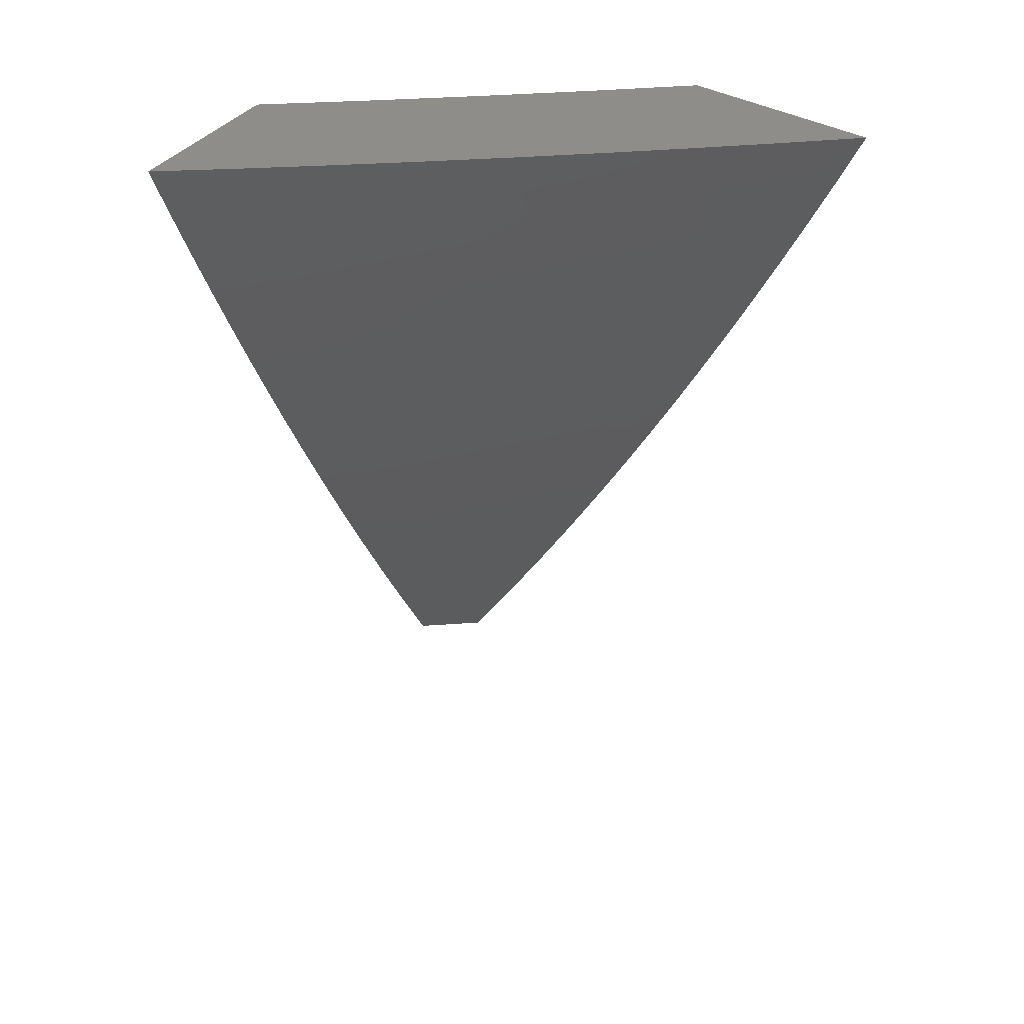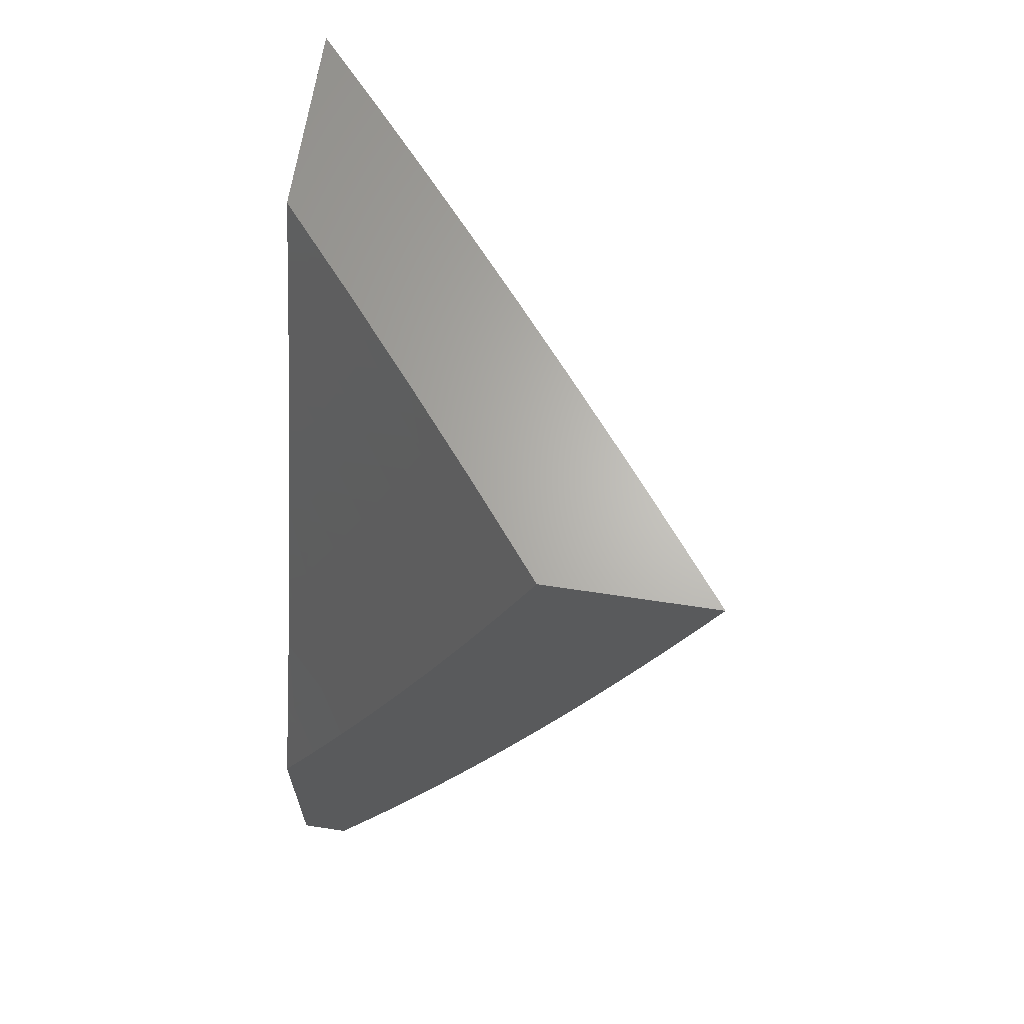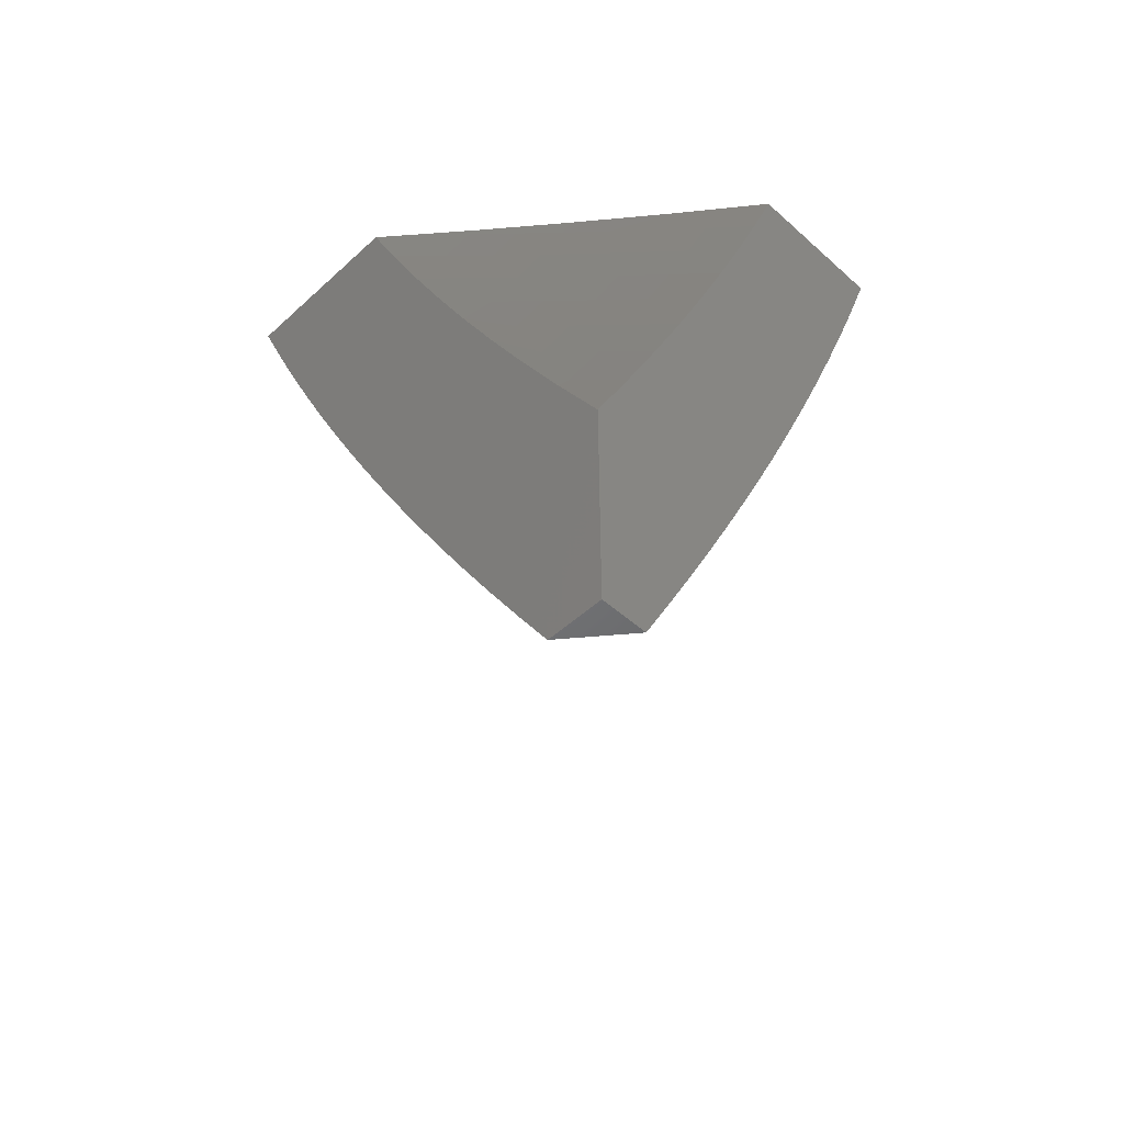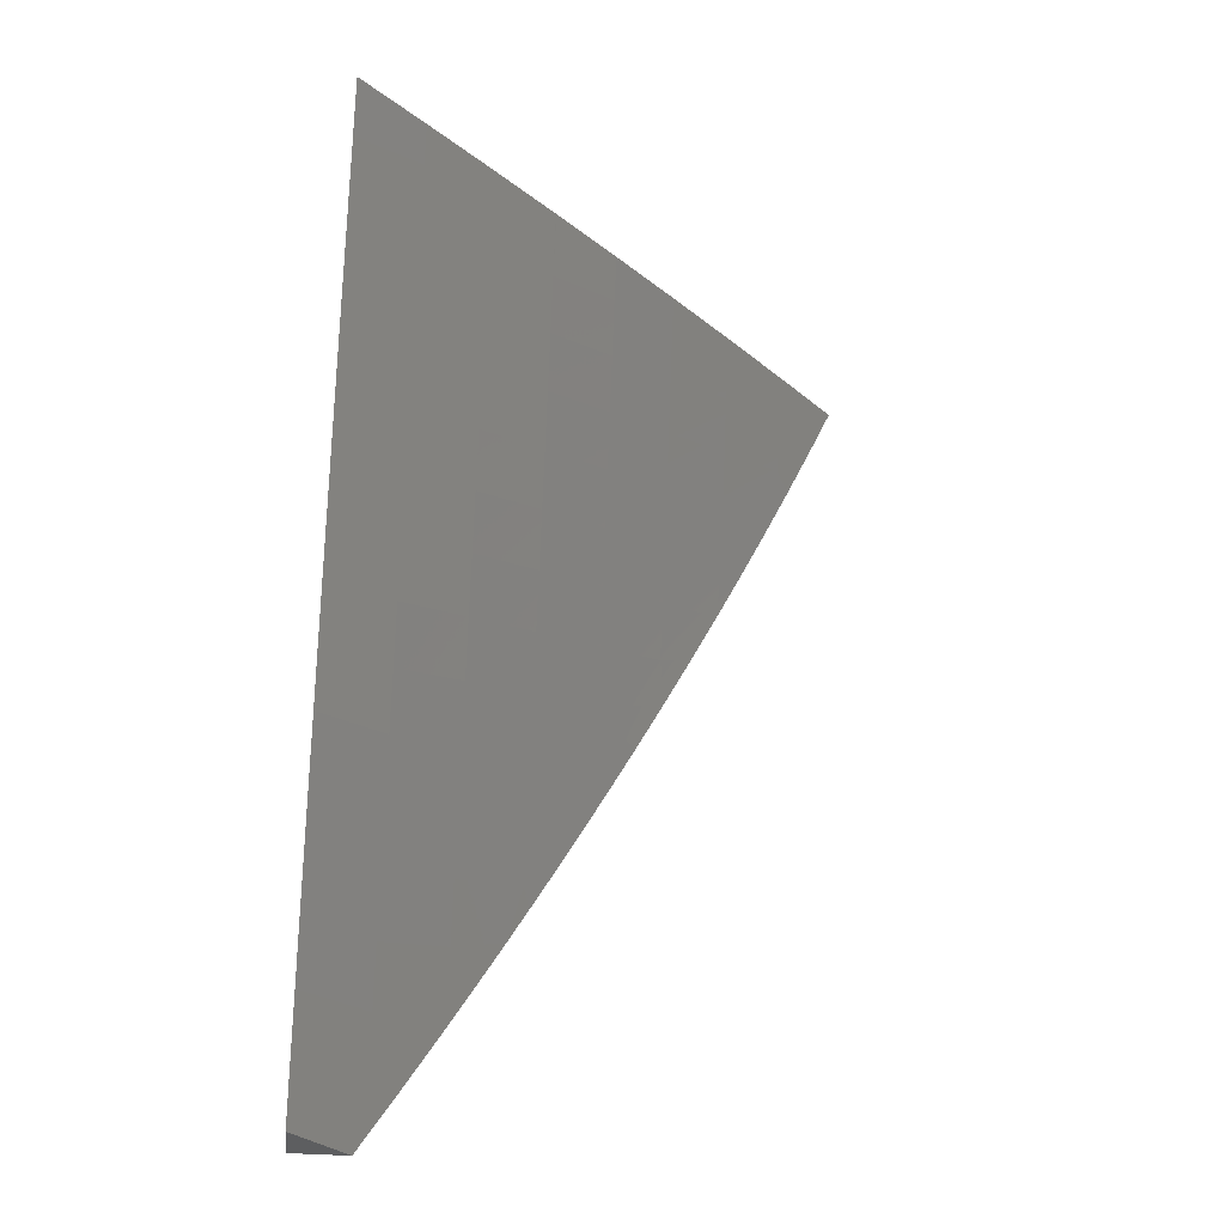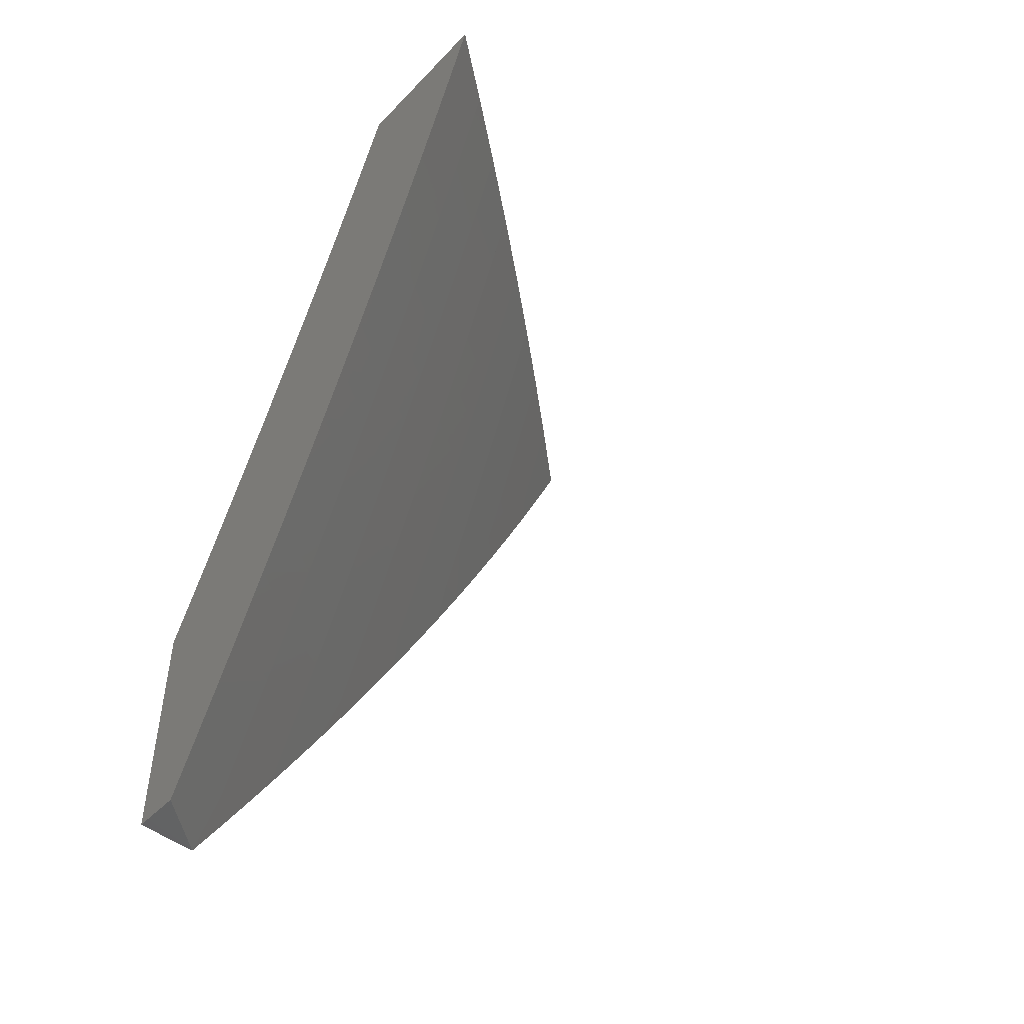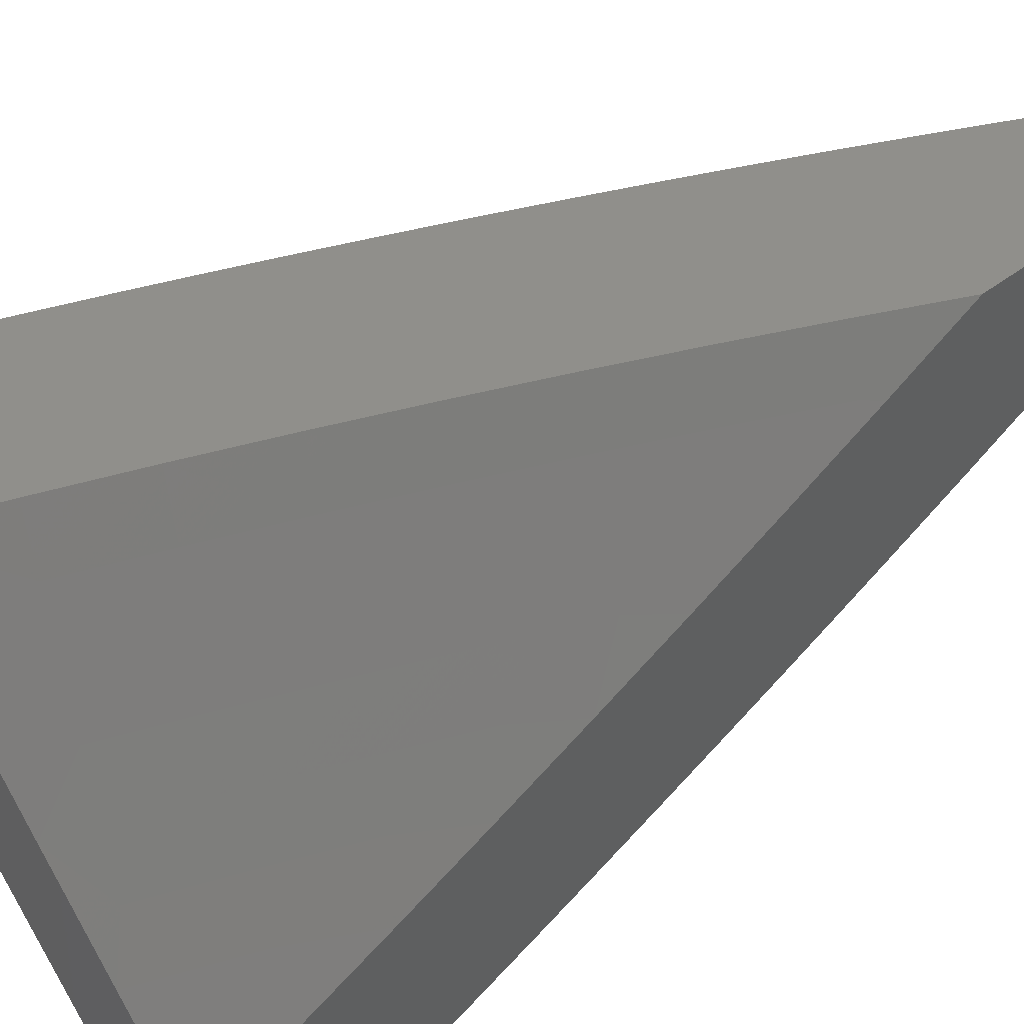
<metadata>
{"format":"stl","ext":"stl","renderer":"f3d","projection":"perspective","resolution":1024,"background":"white","views":[{"elev":39.8,"azim":124.4,"up":"+Y"},{"elev":65.3,"azim":8.7,"up":"+Y"},{"elev":-49.5,"azim":-44.7,"up":"+Y"},{"elev":-35.4,"azim":84.1,"up":"+Y"},{"elev":-48.1,"azim":48.8,"up":"+Y"},{"elev":50.5,"azim":-129.5,"up":"+Z"}]}
</metadata>
<code>
# stl→obj: 156 verts, 308 faces
v 8.496 -3 -7
v 8.472 -3.064 -7
v 8.436 -3 -7.076
v 8.419 -3.045 -7.076
v 8.376 -3 -7.152
v 8.366 -3.026 -7.152
v 8.315 -3 -7.227
v 8.313 -3.007 -7.227
v 8.288 -3.07 -7.227
v 8.342 -3.09 -7.152
v 8.264 -3.134 -7.227
v 8.317 -3.154 -7.152
v 8.238 -3.197 -7.227
v 8.291 -3.217 -7.152
v 8.212 -3.26 -7.227
v 8.265 -3.281 -7.152
v 8.186 -3.323 -7.227
v 8.239 -3.344 -7.152
v 8.159 -3.386 -7.227
v 8.211 -3.408 -7.152
v 8.131 -3.449 -7.227
v 8.184 -3.471 -7.152
v 8.103 -3.511 -7.227
v 8.155 -3.534 -7.152
v 8.075 -3.574 -7.227
v 8.127 -3.597 -7.152
v 8.045 -3.636 -7.227
v 8.097 -3.66 -7.152
v 8.016 -3.698 -7.227
v 8.067 -3.722 -7.152
v 8 -3.758 -7.211
v 8.037 -3.785 -7.152
v 8 -3.819 -7.175
v 8.006 -3.847 -7.152
v 8 -3.879 -7.139
v 8.057 -3.871 -7.076
v 8.025 -3.934 -7.076
v 8.085 -3.939 -7
v 8.053 -4 -7
v 8.447 -3.128 -7
v 8.395 -3.11 -7.076
v 8.422 -3.192 -7
v 8.37 -3.174 -7.076
v 8.397 -3.255 -7
v 8.344 -3.238 -7.076
v 8.371 -3.318 -7
v 8.318 -3.302 -7.076
v 8.345 -3.381 -7
v 8.291 -3.366 -7.076
v 8.318 -3.444 -7
v 8.264 -3.429 -7.076
v 8.29 -3.507 -7
v 8.236 -3.493 -7.076
v 8.262 -3.569 -7
v 8.207 -3.556 -7.076
v 8.234 -3.632 -7
v 8.178 -3.62 -7.076
v 8.205 -3.694 -7
v 8.149 -3.683 -7.076
v 8.176 -3.755 -7
v 8.119 -3.746 -7.076
v 8.146 -3.817 -7
v 8.088 -3.809 -7.076
v 8.116 -3.878 -7
v 8 -4 -7.065
v 8 -3.94 -7.102
v 8 -3.696 -7.246
v 8 -3.634 -7.281
v 8 -3.572 -7.315
v 8.022 -3.55 -7.301
v 8.05 -3.488 -7.301
v 8.078 -3.426 -7.301
v 8.106 -3.364 -7.301
v 8.132 -3.301 -7.301
v 8.159 -3.239 -7.301
v 8.184 -3.176 -7.301
v 8.21 -3.113 -7.301
v 8.234 -3.05 -7.301
v 8.253 -3 -7.302
v 8.191 -3 -7.376
v 8.18 -3.03 -7.376
v 8.128 -3 -7.45
v 8.124 -3.01 -7.449
v 8.064 -3 -7.523
v 8.1 -3.072 -7.449
v 8.045 -3.051 -7.523
v 8.02 -3.112 -7.523
v 8 -3.065 -7.567
v 8 -3.129 -7.537
v 8.075 -3.134 -7.449
v 8.05 -3.195 -7.449
v 8.13 -3.155 -7.376
v 8.105 -3.217 -7.376
v 8 -3.51 -7.349
v 8 -3.447 -7.382
v 8.025 -3.403 -7.376
v 8 -3.384 -7.414
v 8.052 -3.341 -7.376
v 8 -3.321 -7.446
v 8.079 -3.279 -7.376
v 8.024 -3.257 -7.449
v 8 -3.257 -7.477
v 8 -3.193 -7.507
v 8 -3 -7.596
v 8.155 -3.093 -7.376
v 8 -3.734 -7
v 8.043 -3.644 -7
v 8 -3.645 -7.052
v 8.011 -3.629 -7.048
v 8 -3.555 -7.103
v 8.053 -3.538 -7.048
v 8.02 -3.523 -7.097
v 8.061 -3.432 -7.097
v 8.027 -3.418 -7.145
v 8.067 -3.327 -7.145
v 8.033 -3.313 -7.193
v 8.071 -3.223 -7.193
v 8.037 -3.209 -7.241
v 8.074 -3.119 -7.241
v 8.039 -3.106 -7.288
v 8.11 -3.029 -7.241
v 8.075 -3.016 -7.288
v 8.081 -3 -7.288
v 8.04 -3.002 -7.335
v 8 -3 -7.383
v 8 -3.094 -7.339
v 8.086 -3.554 -7
v 8.127 -3.462 -7
v 8.094 -3.447 -7.048
v 8.101 -3.341 -7.097
v 8.106 -3.237 -7.145
v 8.109 -3.132 -7.193
v 8.145 -3.042 -7.193
v 8.161 -3 -7.193
v 8.167 -3.371 -7
v 8.135 -3.355 -7.048
v 8.14 -3.25 -7.097
v 8.143 -3.146 -7.145
v 8.179 -3.055 -7.145
v 8.206 -3.279 -7
v 8.173 -3.264 -7.048
v 8.177 -3.159 -7.097
v 8.213 -3.068 -7.097
v 8.239 -3 -7.097
v 8.244 -3.186 -7
v 8.211 -3.172 -7.048
v 8.247 -3.081 -7.048
v 8.281 -3.093 -7
v 8.317 -3 -7
v 8.004 -3.092 -7.335
v 8 -3.187 -7.295
v 8.002 -3.195 -7.288
v 8 -3.28 -7.249
v 8 -3.372 -7.202
v 8 -3.464 -7.153
v 8 -4 -7
f 1 2 3
f 3 2 4
f 3 4 5
f 5 4 6
f 5 6 7
f 7 6 8
f 7 8 9
f 9 8 10
f 9 10 11
f 11 10 12
f 11 12 13
f 13 12 14
f 13 14 15
f 15 14 16
f 15 16 17
f 17 16 18
f 17 18 19
f 19 18 20
f 19 20 21
f 21 20 22
f 21 22 23
f 23 22 24
f 23 24 25
f 25 24 26
f 25 26 27
f 27 26 28
f 27 28 29
f 29 28 30
f 29 30 31
f 31 30 32
f 31 32 33
f 33 32 34
f 33 34 35
f 35 34 36
f 35 36 37
f 37 36 38
f 37 38 39
f 2 40 4
f 4 40 41
f 4 41 6
f 6 41 10
f 6 10 8
f 40 42 41
f 41 42 43
f 41 43 12
f 12 43 14
f 42 44 43
f 43 44 45
f 43 45 14
f 14 45 16
f 44 46 45
f 45 46 47
f 45 47 16
f 16 47 18
f 46 48 47
f 47 48 49
f 47 49 18
f 18 49 20
f 48 50 49
f 49 50 51
f 49 51 20
f 20 51 22
f 50 52 51
f 51 52 53
f 51 53 22
f 22 53 24
f 52 54 53
f 53 54 55
f 53 55 24
f 24 55 26
f 54 56 55
f 55 56 57
f 55 57 26
f 26 57 28
f 56 58 57
f 57 58 59
f 57 59 28
f 28 59 30
f 58 60 59
f 59 60 61
f 59 61 30
f 30 61 32
f 60 62 61
f 61 62 63
f 61 63 32
f 32 63 34
f 62 64 63
f 63 64 36
f 63 36 34
f 64 38 36
f 39 65 37
f 37 65 66
f 37 66 35
f 31 67 29
f 29 67 68
f 29 68 27
f 27 68 69
f 27 69 25
f 25 69 70
f 25 70 23
f 23 70 71
f 23 71 21
f 21 71 72
f 21 72 19
f 19 72 73
f 19 73 17
f 17 73 74
f 17 74 15
f 15 74 75
f 15 75 13
f 13 75 76
f 13 76 11
f 11 76 77
f 11 77 9
f 9 77 78
f 9 78 79
f 79 78 80
f 80 78 81
f 80 81 82
f 82 81 83
f 82 83 84
f 84 83 85
f 84 85 86
f 86 85 87
f 86 87 88
f 88 87 89
f 89 87 90
f 89 90 91
f 91 90 92
f 91 92 93
f 93 92 76
f 93 76 75
f 69 94 70
f 70 94 71
f 94 95 71
f 71 95 72
f 72 95 96
f 96 95 97
f 96 97 98
f 98 97 99
f 98 99 100
f 100 99 101
f 100 101 93
f 93 101 91
f 99 102 101
f 101 102 103
f 101 103 91
f 91 103 89
f 88 104 86
f 86 104 84
f 79 7 9
f 12 10 41
f 85 83 81
f 81 78 105
f 105 78 77
f 105 77 92
f 92 77 76
f 81 105 85
f 85 105 90
f 85 90 87
f 90 105 92
f 100 93 75
f 100 75 74
f 98 100 74
f 98 74 73
f 96 98 73
f 96 73 72
f 106 107 108
f 108 107 109
f 108 109 110
f 110 109 111
f 110 111 112
f 112 111 113
f 112 113 114
f 114 113 115
f 114 115 116
f 116 115 117
f 116 117 118
f 118 117 119
f 118 119 120
f 120 119 121
f 120 121 122
f 122 121 123
f 122 123 124
f 124 123 125
f 124 125 126
f 107 127 109
f 109 127 111
f 127 128 111
f 111 128 129
f 111 129 113
f 113 129 130
f 113 130 115
f 115 130 131
f 115 131 117
f 117 131 132
f 117 132 119
f 119 132 133
f 119 133 121
f 121 133 134
f 121 134 123
f 128 135 129
f 129 135 136
f 129 136 130
f 130 136 137
f 130 137 131
f 131 137 138
f 131 138 132
f 132 138 139
f 132 139 133
f 133 139 134
f 135 140 136
f 136 140 141
f 136 141 137
f 137 141 142
f 137 142 138
f 138 142 143
f 138 143 139
f 139 143 144
f 139 144 134
f 140 145 141
f 141 145 146
f 141 146 142
f 142 146 147
f 142 147 143
f 143 147 144
f 145 148 146
f 146 148 147
f 148 149 147
f 147 149 144
f 124 126 150
f 150 126 151
f 150 151 120
f 120 151 152
f 120 152 118
f 118 152 153
f 118 153 116
f 116 153 154
f 116 154 114
f 114 154 155
f 114 155 112
f 112 155 110
f 151 153 152
f 124 150 122
f 122 150 120
f 65 39 156
f 156 39 106
f 106 39 38
f 106 38 64
f 106 64 107
f 107 64 62
f 107 62 60
f 107 60 127
f 127 60 58
f 127 58 128
f 128 58 56
f 128 56 135
f 135 56 54
f 135 54 52
f 135 52 140
f 140 52 50
f 140 50 145
f 145 50 48
f 145 48 46
f 145 46 148
f 148 46 44
f 148 44 149
f 149 44 42
f 149 42 40
f 40 2 149
f 149 2 1
f 104 88 125
f 125 88 89
f 125 89 103
f 125 103 126
f 126 103 102
f 126 102 99
f 126 99 151
f 151 99 97
f 151 97 153
f 153 97 95
f 153 95 94
f 153 94 154
f 154 94 69
f 154 69 155
f 155 69 68
f 155 68 67
f 155 67 110
f 110 67 31
f 110 31 108
f 108 31 33
f 108 33 35
f 108 35 106
f 106 35 66
f 106 66 65
f 65 156 106
f 1 3 149
f 149 3 5
f 149 5 144
f 144 5 7
f 144 7 134
f 134 7 79
f 134 79 80
f 134 80 123
f 123 80 82
f 123 82 125
f 125 82 84
f 125 84 104

</code>
